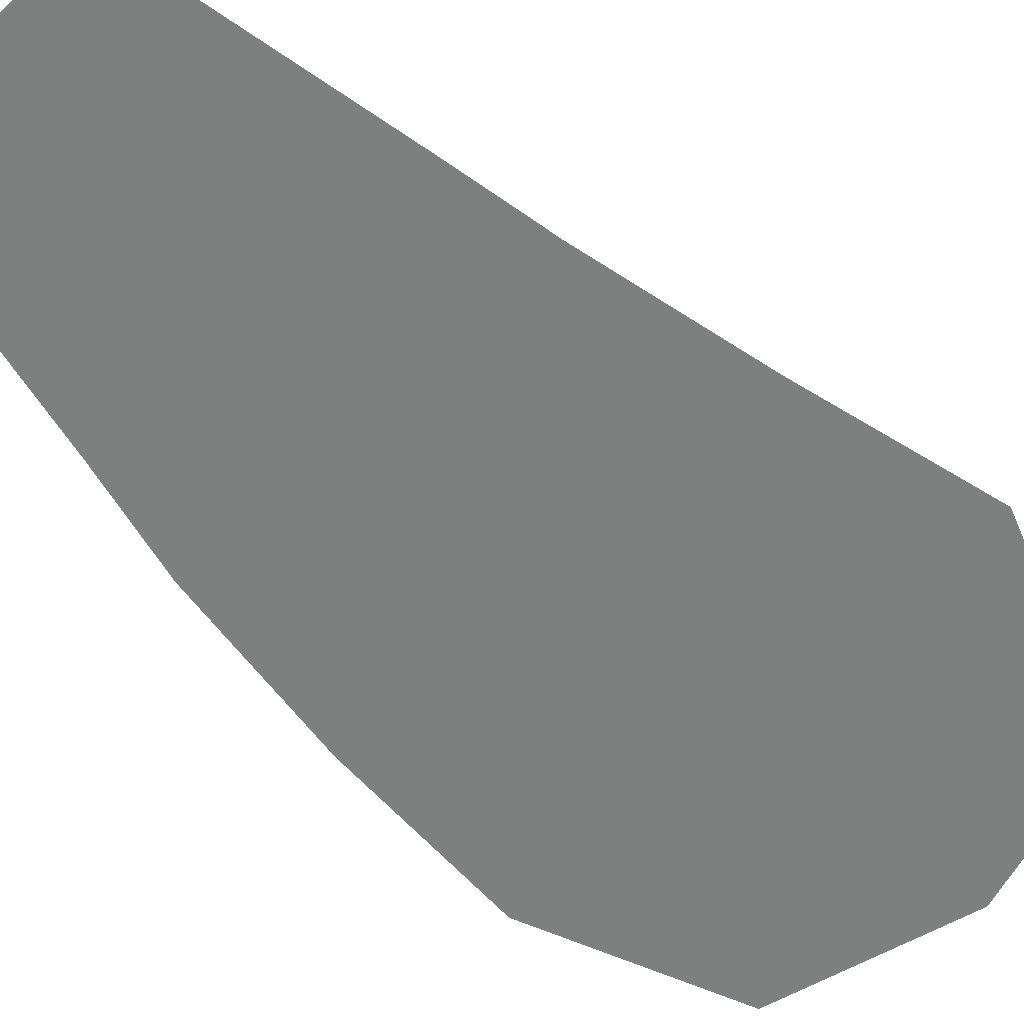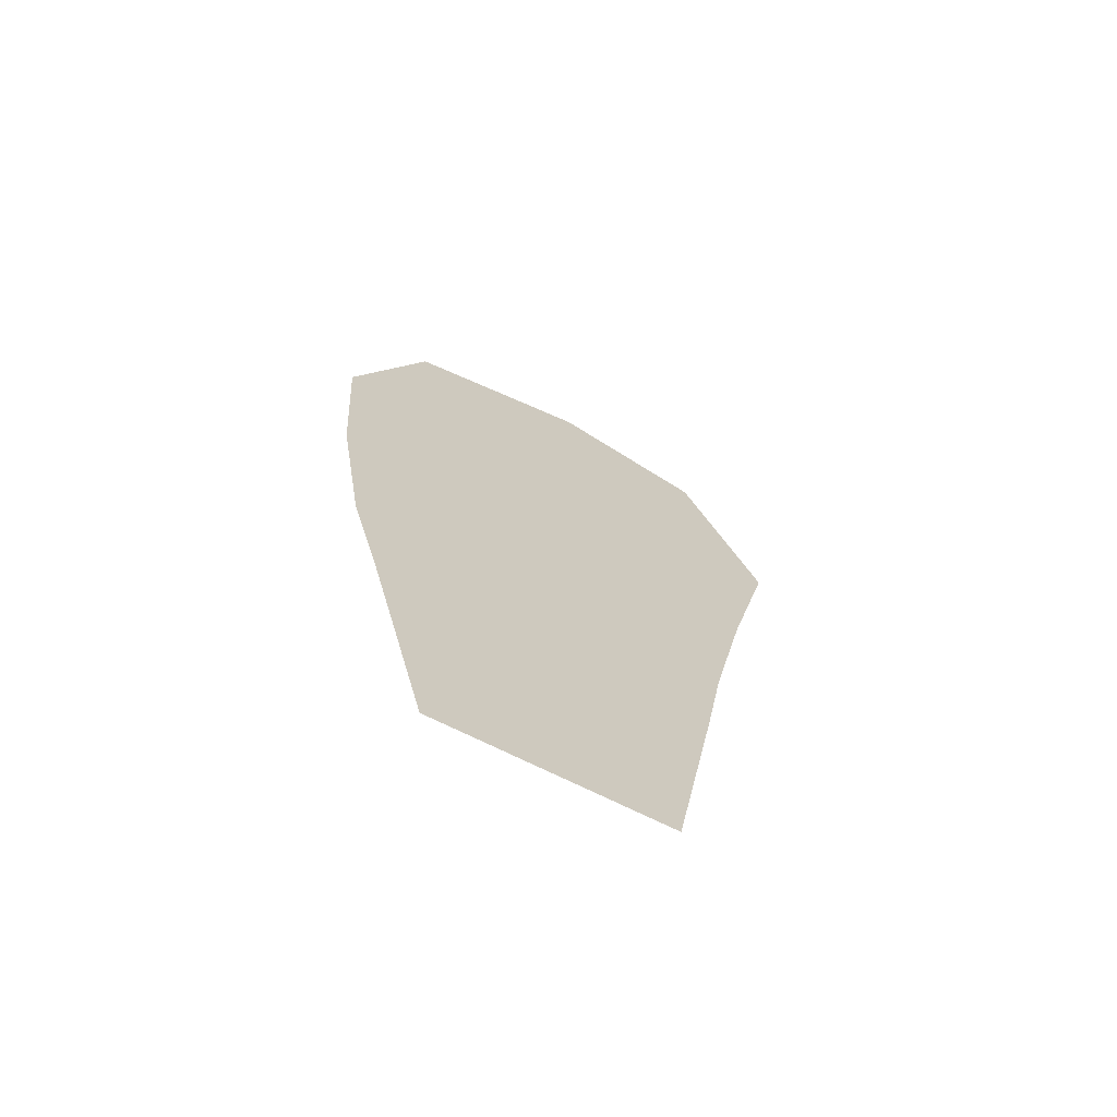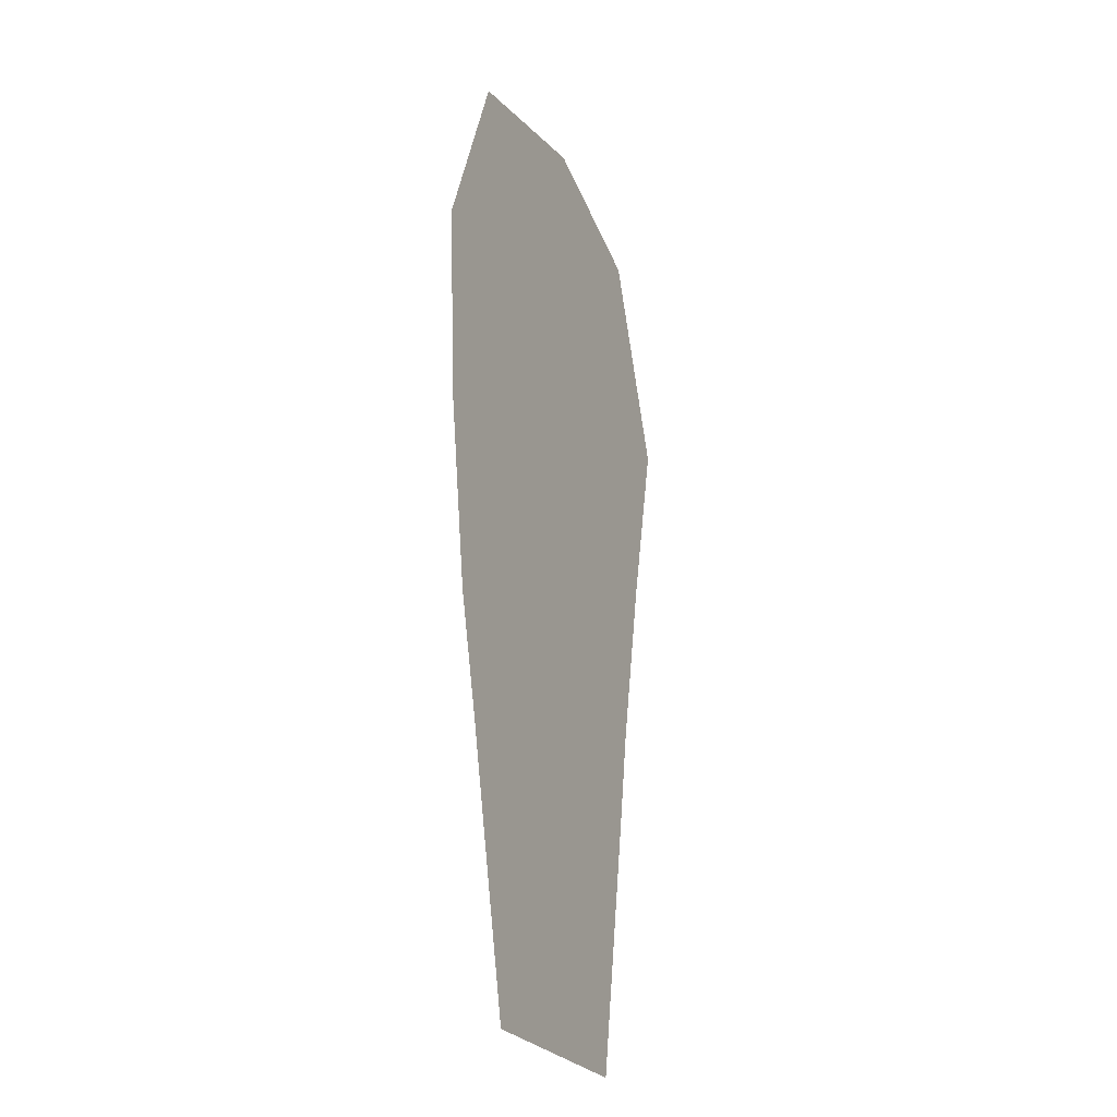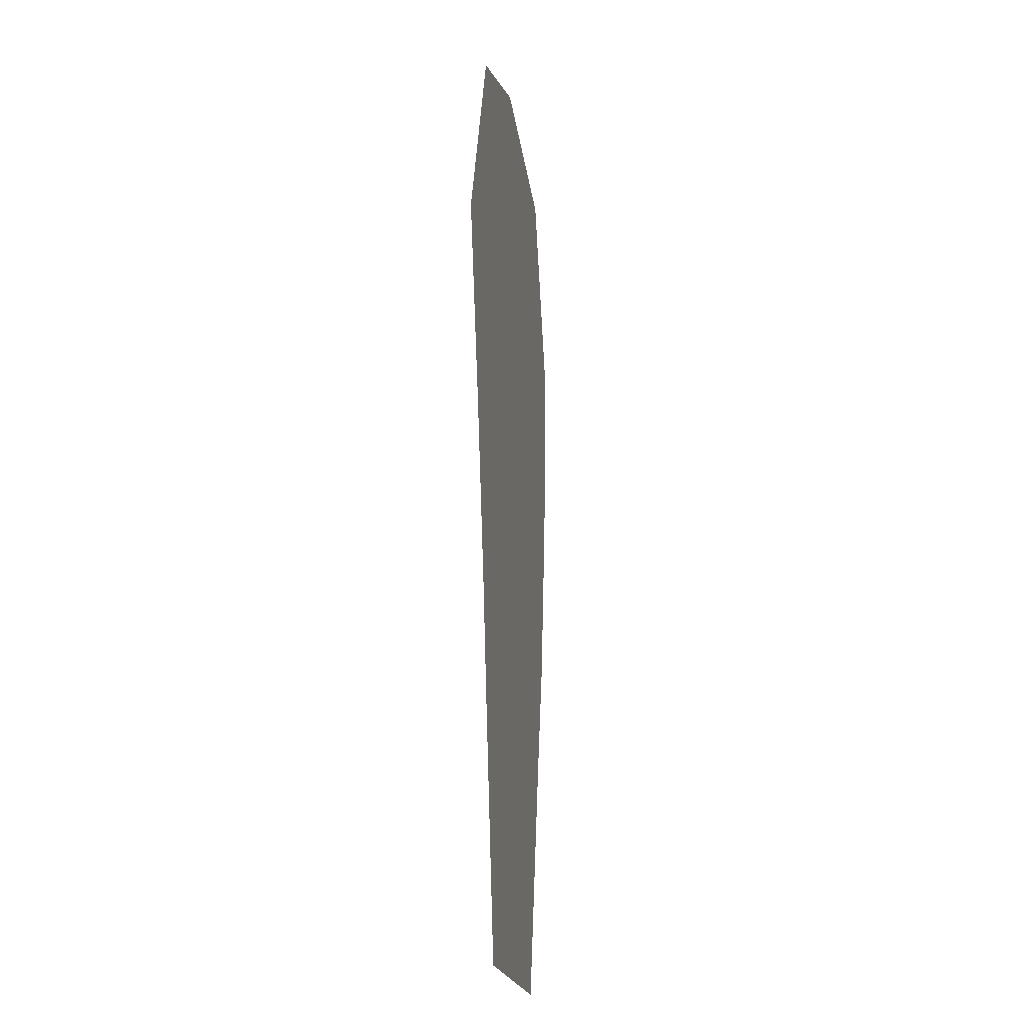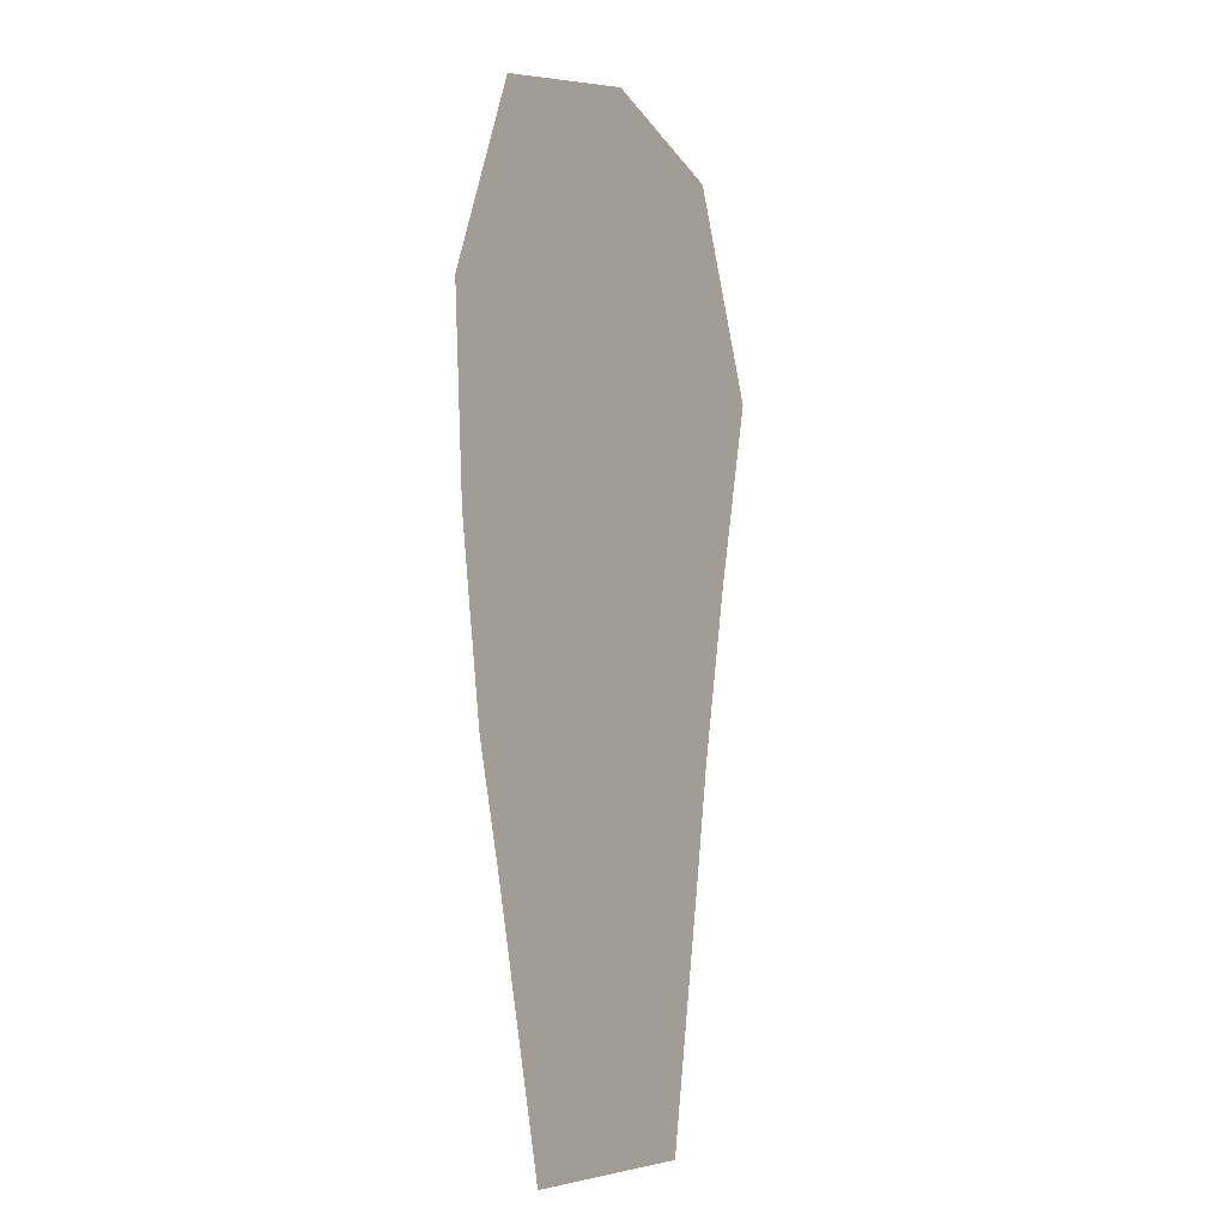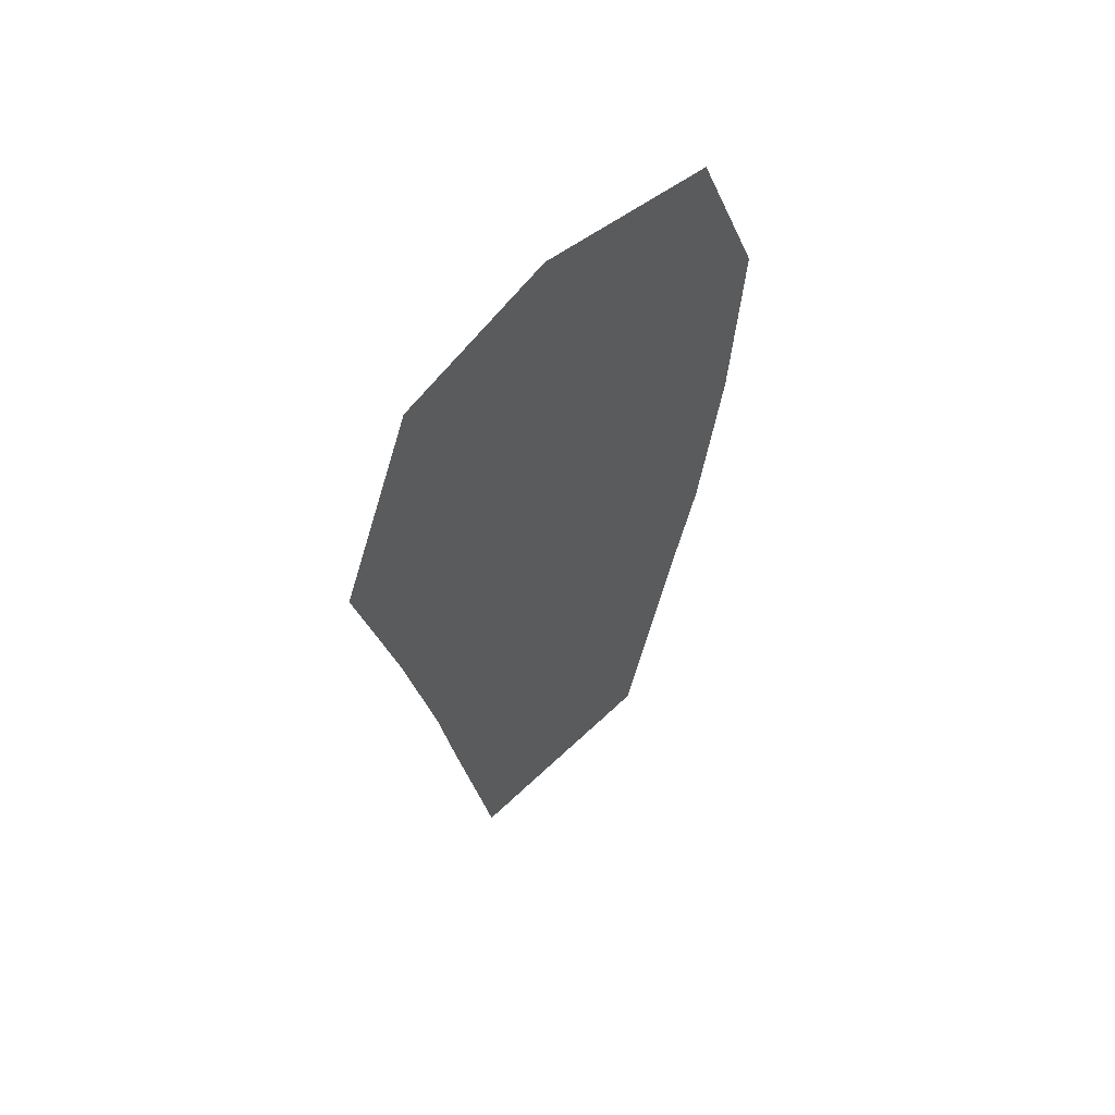
<metadata>
{"format":"obj","ext":"obj","renderer":"f3d","projection":"perspective","resolution":1024,"background":"white","views":[{"elev":-59.6,"azim":44.5,"up":"+Z"},{"elev":-70.0,"azim":-27.6,"up":"+Y"},{"elev":-26.7,"azim":-66.2,"up":"+Y"},{"elev":-18.4,"azim":99.4,"up":"+Y"},{"elev":-8.1,"azim":-58.7,"up":"+Y"},{"elev":61.0,"azim":135.1,"up":"+Y"}]}
</metadata>
<code>
g legFLflipped
v -1.807 1.007 0
v -1.672 0.9634 0
v -1.972 0.9658 0
v -1.601 0.7839 0
v -2.038 0.7936 0
v -1.64 0.6189 0
v -2.027 0.6238 0
v -2.002 0.4646 0
v -1.671 0.4653 0
v -1.686 0.3716 0
v -1.977 0.3668 0
v -1.725 0.1485 0
v -1.924 0.1412 0
g legFLflipped_0
f 3 2 1
f 4 2 3
f 5 4 3
f 6 4 5
f 7 6 5
f 6 7 8
f 9 6 8
f 10 9 8
f 11 10 8
f 12 10 11
f 13 12 11

</code>
